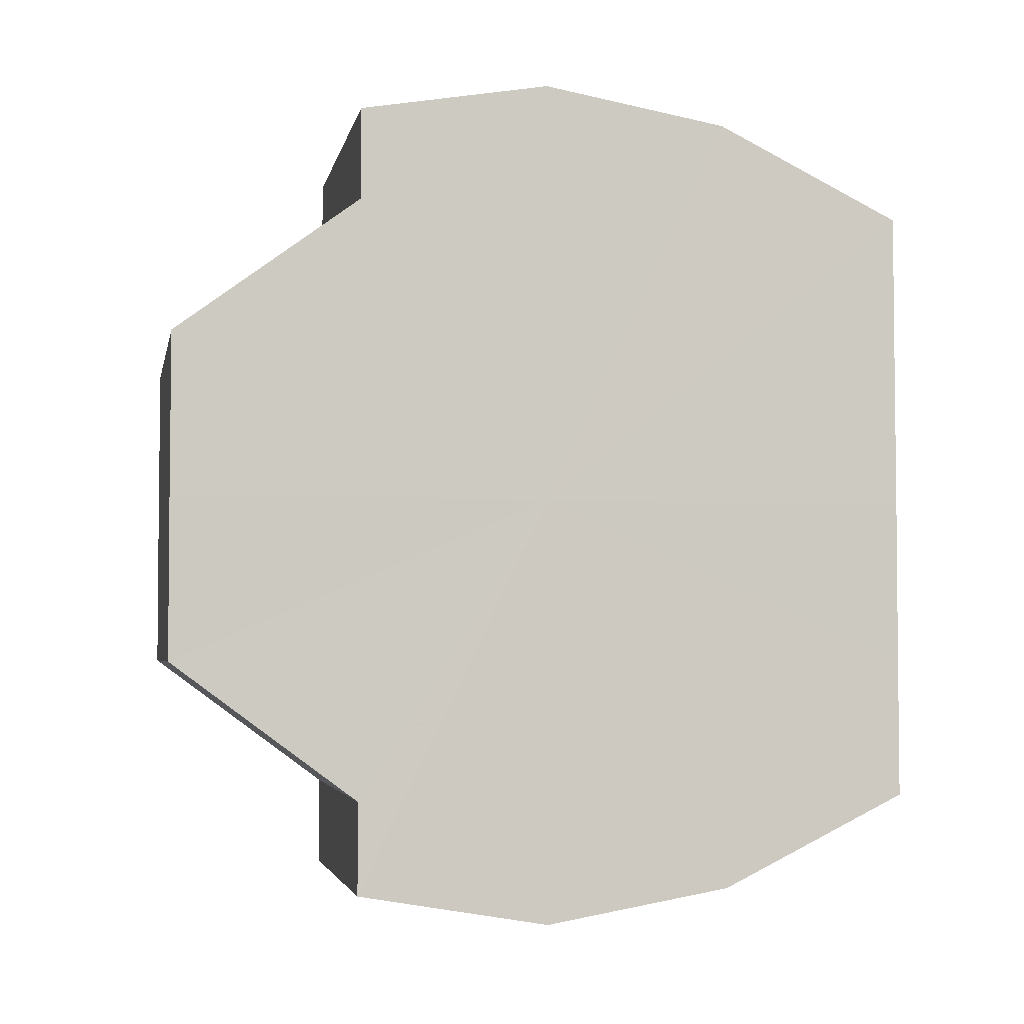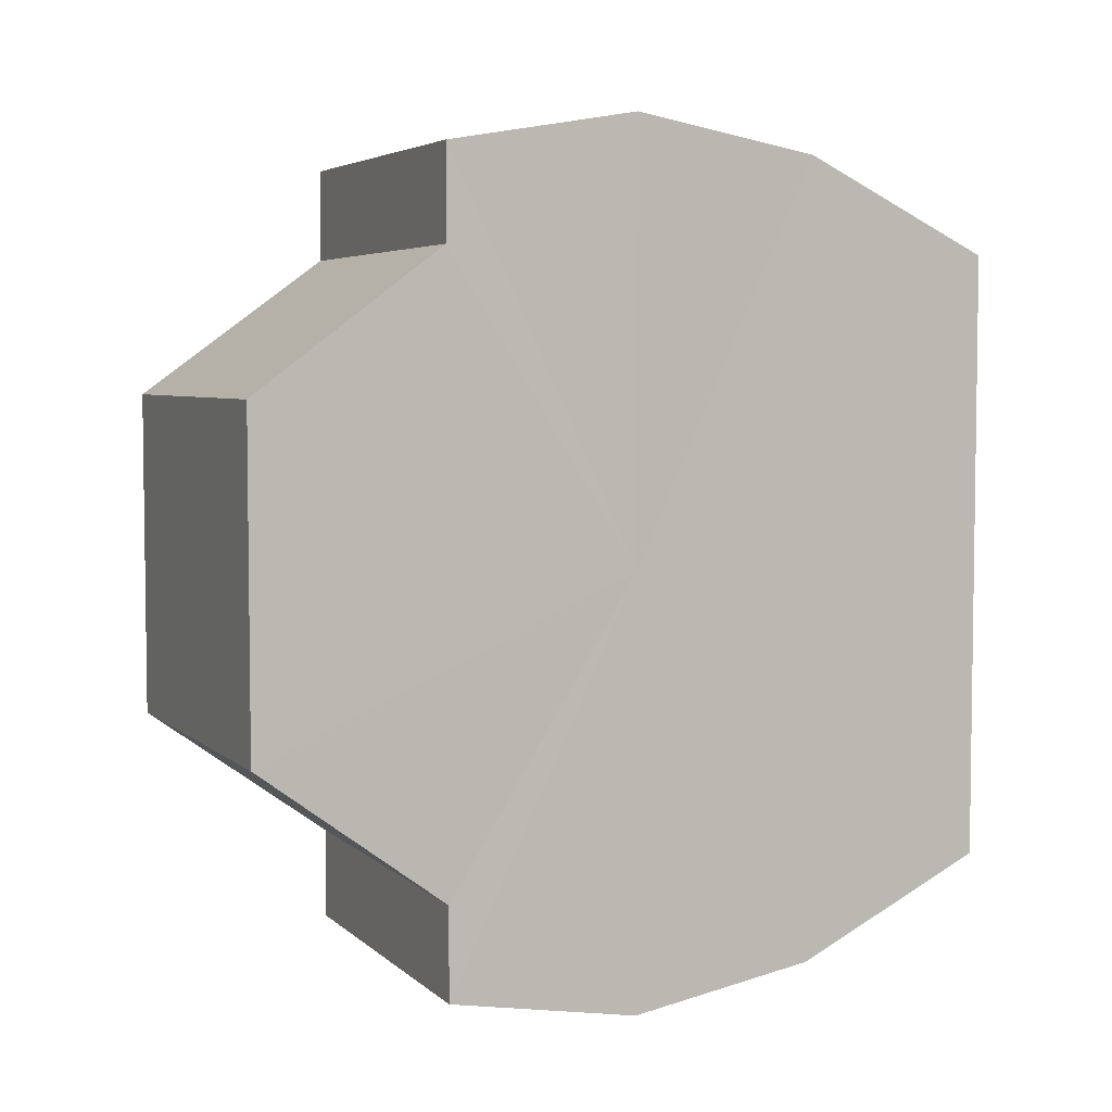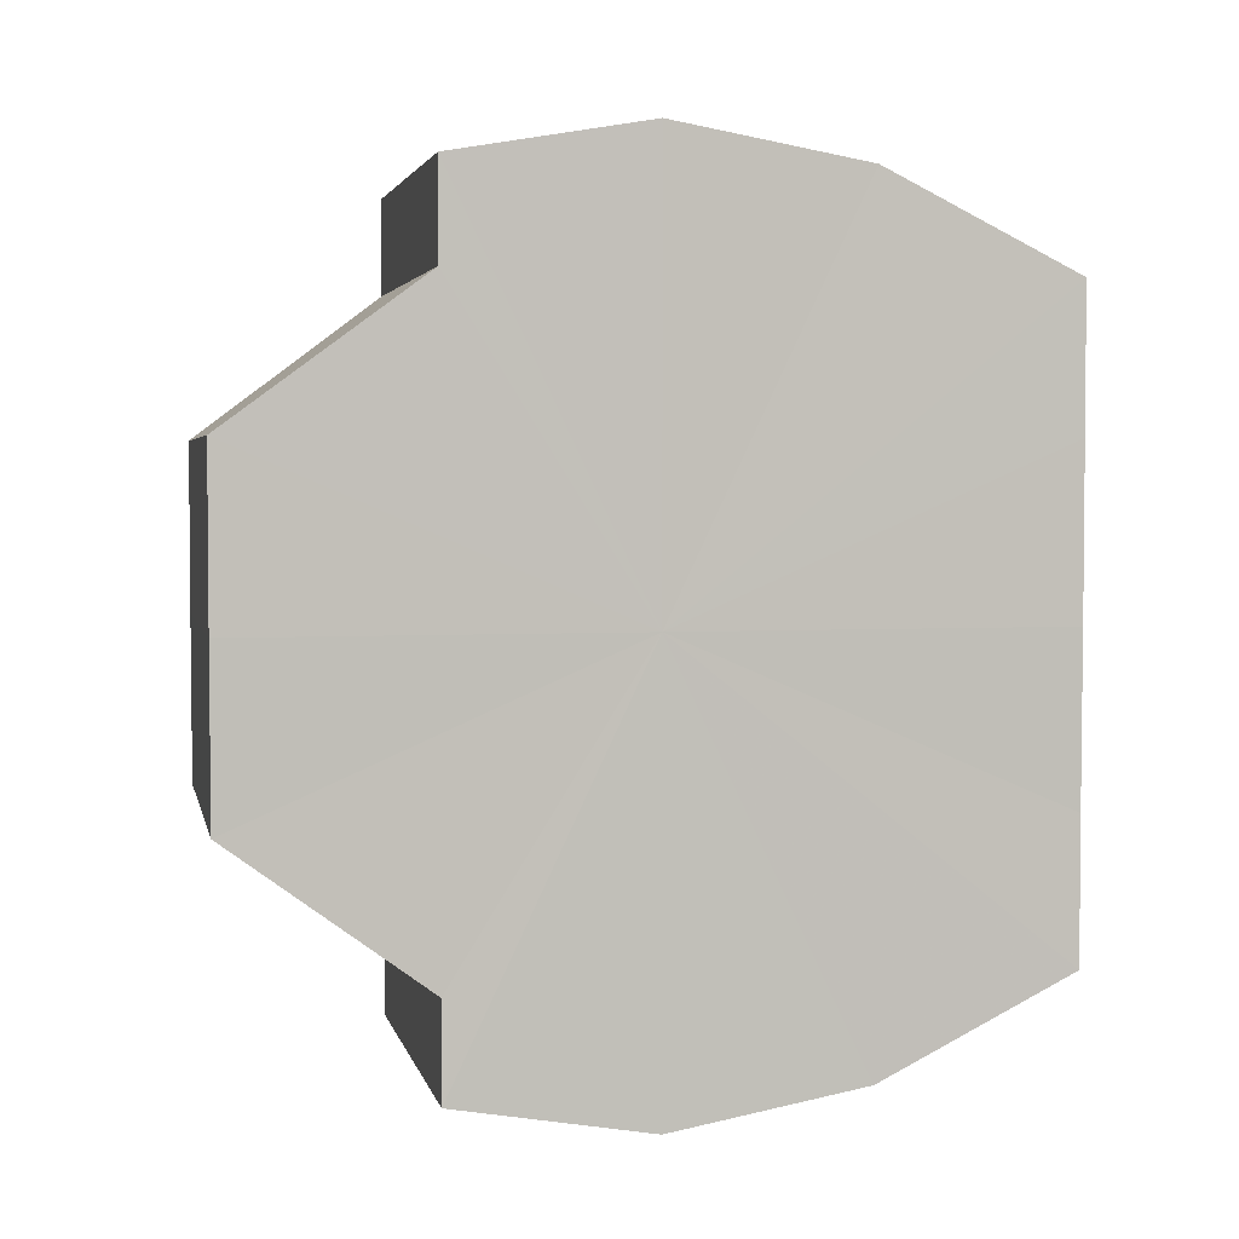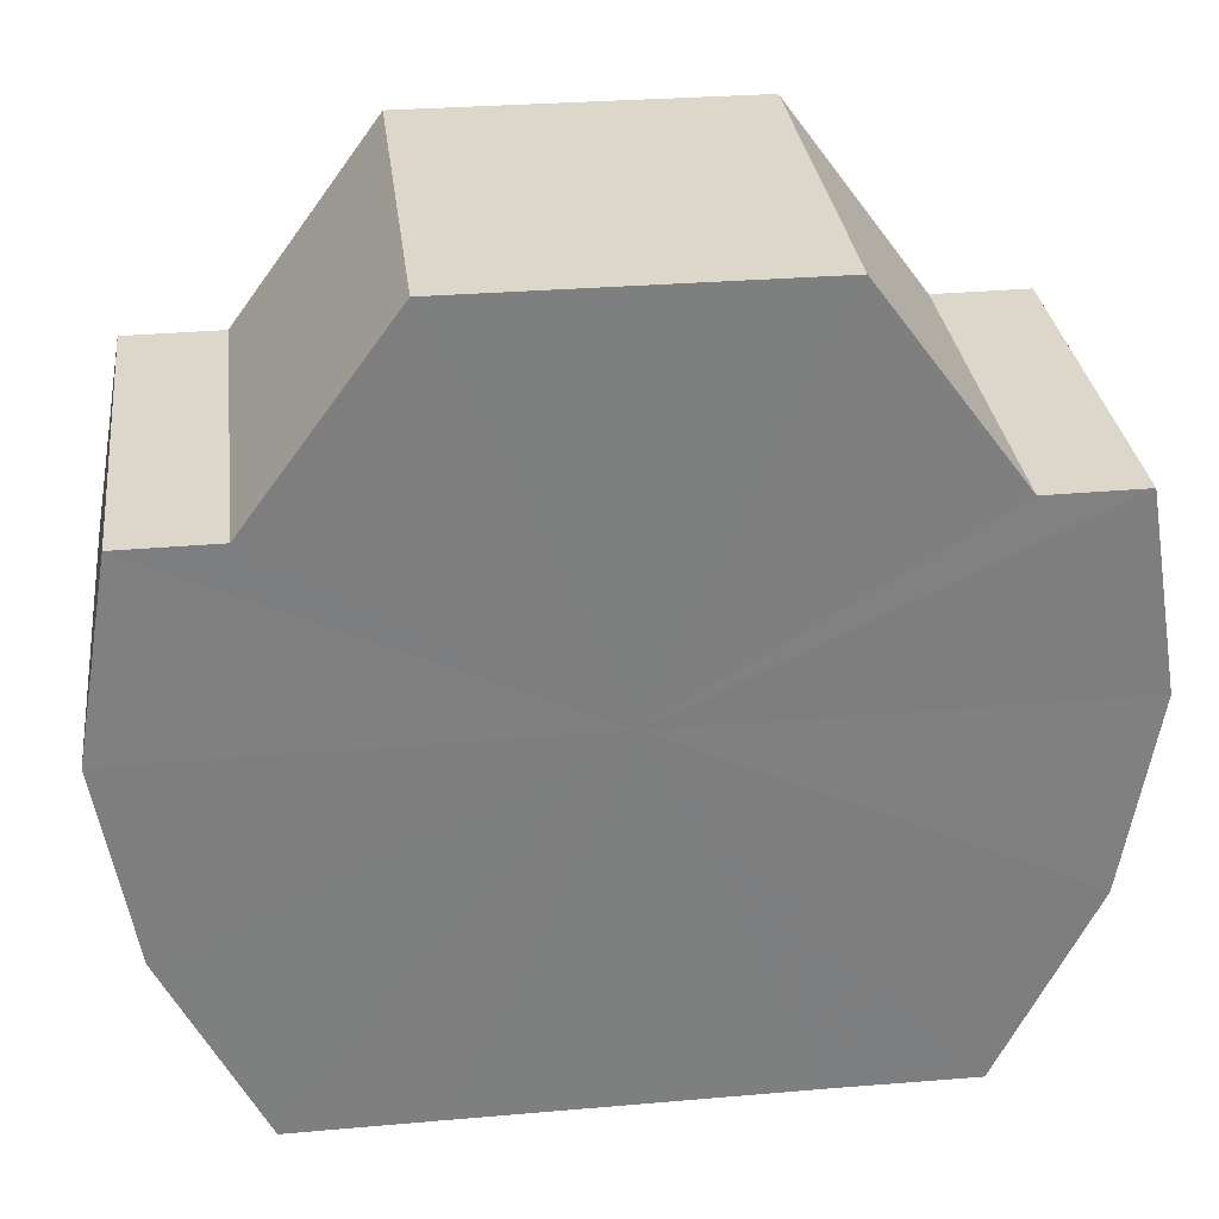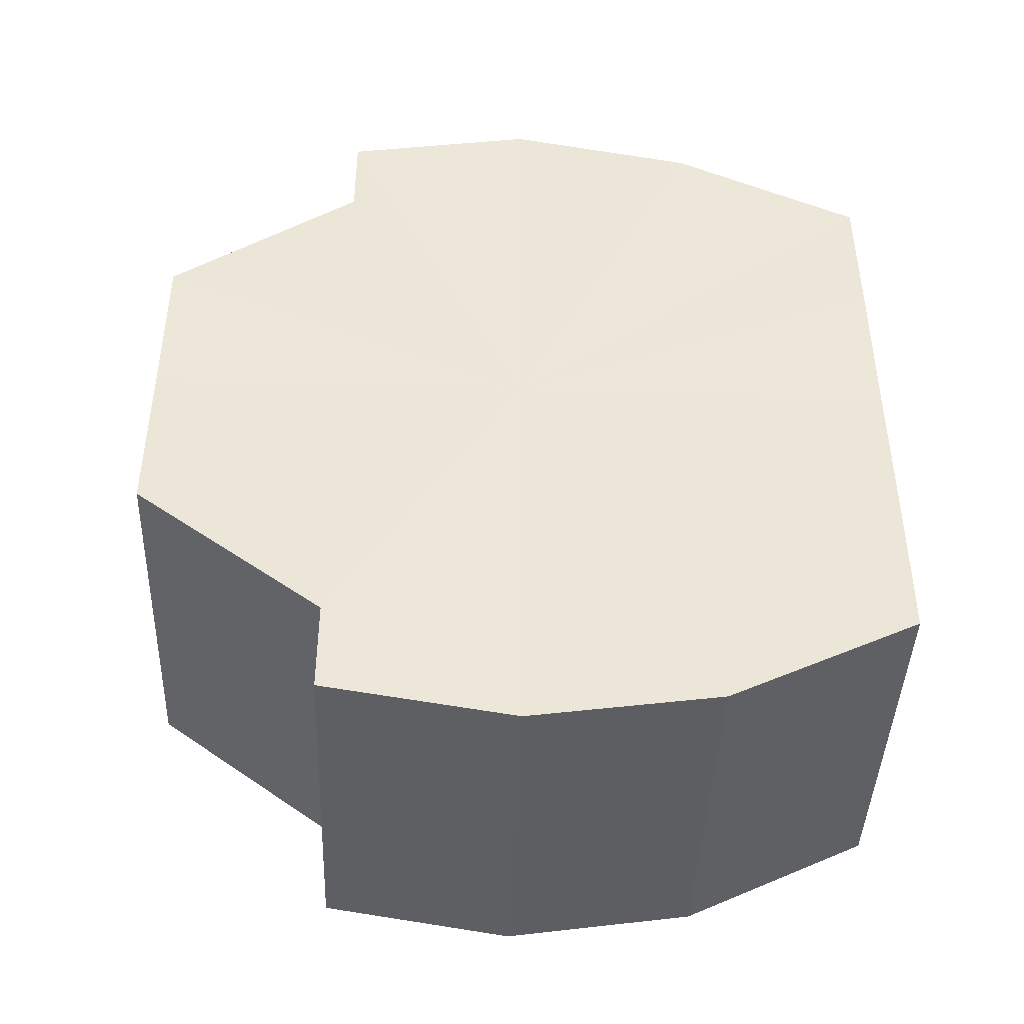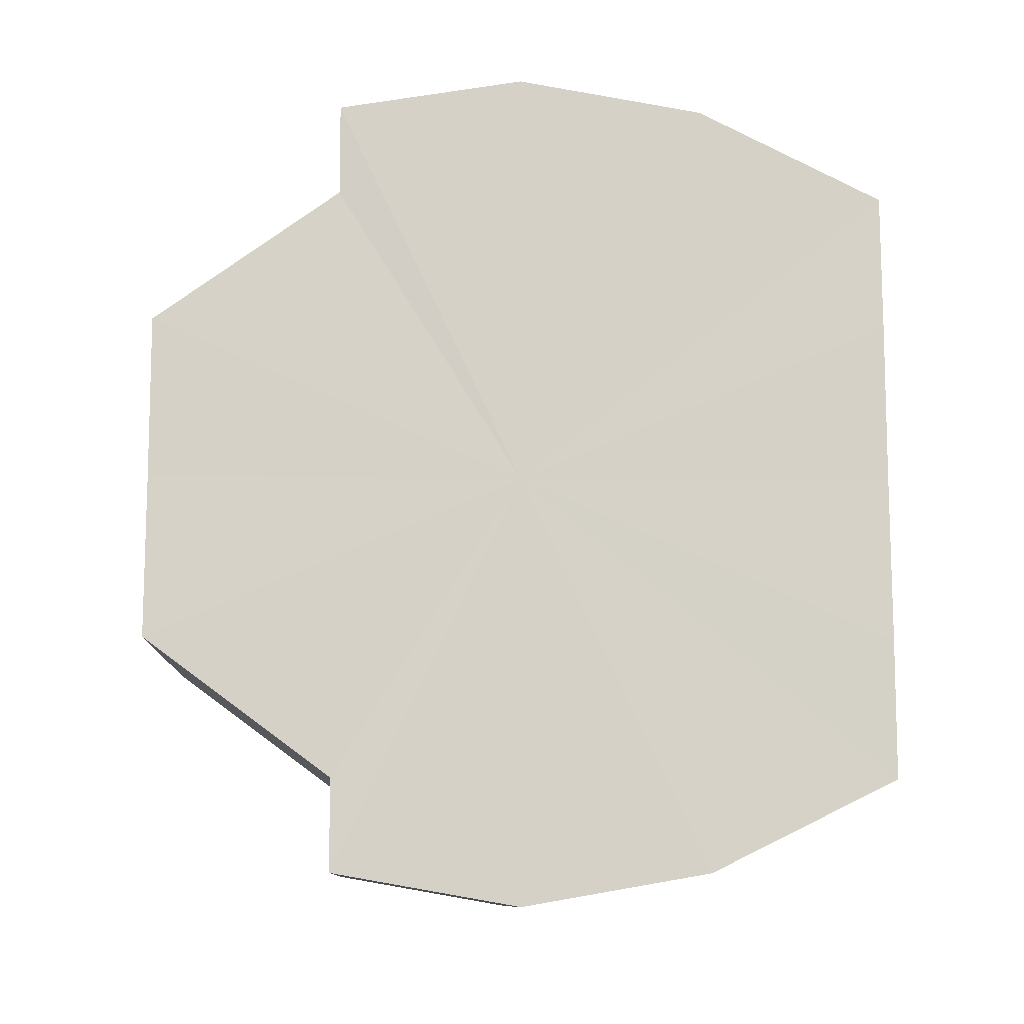
<metadata>
{"format":"obj","ext":"obj","renderer":"f3d","projection":"perspective","resolution":1024,"background":"white","views":[{"elev":-3.8,"azim":-101.1,"up":"+Z"},{"elev":4.8,"azim":-113.6,"up":"+Z"},{"elev":3.3,"azim":-102.2,"up":"+Z"},{"elev":30.6,"azim":83.0,"up":"+Y"},{"elev":-43.1,"azim":-92.2,"up":"+Z"},{"elev":-10.5,"azim":-92.7,"up":"+Z"}]}
</metadata>
<code>
o 6075
v 2214 1883 7.201
v 2214 1883 7.209
v 2214 1883 7.201
v 2214 1882 7.217
v 2214 1883 7.209
v 2214 1882 7.222
v 2214 1882 7.217
v 2214 1883 7.192
v 2214 1883 7.192
v 2214 1882 7.185
v 2214 1882 7.185
v 2214 1882 7.18
v 2214 1882 7.18
v 2214 1882 7.185
v 2214 1882 7.185
v 2214 1883 7.192
v 2214 1883 7.192
v 2214 1883 7.201
v 2214 1883 7.201
v 2214 1883 7.209
v 2214 1883 7.209
v 2214 1882 7.217
v 2214 1882 7.217
v 2214 1882 7.222
v 2214 1882 7.222
v 2214 1882 7.201
v 2214 1882 7.217
v 2214 1882 7.223
v 2214 1883 7.209
v 2214 1882 7.222
v 2214 1883 7.201
v 2214 1882 7.217
v 2214 1883 7.192
v 2214 1882 7.209
v 2214 1882 7.185
v 2214 1882 7.201
v 2214 1882 7.192
v 2214 1882 7.185
v 2214 1882 7.18
v 2214 1882 7.178
v 2214 1882 7.18
v 2214 1882 7.178
v 2214 1882 7.18
v 2214 1882 7.18
v 2214 1882 7.178
v 2214 1882 7.185
v 2214 1882 7.18
v 2214 1882 7.192
v 2214 1882 7.185
v 2214 1882 7.201
v 2214 1882 7.192
v 2214 1882 7.209
v 2214 1882 7.201
v 2214 1882 7.217
v 2214 1882 7.209
v 2214 1882 7.222
v 2214 1882 7.217
v 2214 1882 7.223
v 2214 1882 7.222
v 2214 1882 7.222
v 2214 1882 7.223
v 2214 1882 7.222
v 2214 1882 7.223
v 2214 1882 7.222
v 2214 1882 7.223
v 2214 1882 7.217
v 2214 1882 7.222
v 2214 1882 7.209
v 2214 1882 7.217
v 2214 1882 7.201
v 2214 1882 7.209
v 2214 1882 7.192
v 2214 1882 7.201
v 2214 1882 7.185
v 2214 1882 7.192
v 2214 1882 7.18
v 2214 1882 7.185
v 2214 1882 7.178
v 2214 1882 7.18
v 2214 1882 7.18
v 2214 1882 7.178
v 2214 1882 7.201
v 2214 1883 7.201
v 2214 1883 7.209
v 2214 1883 7.192
v 2214 1882 7.217
v 2214 1882 7.185
v 2214 1882 7.222
v 2214 1882 7.18
v 2214 1882 7.223
v 2214 1882 7.178
v 2214 1882 7.222
v 2214 1882 7.18
v 2214 1882 7.217
v 2214 1882 7.185
v 2214 1882 7.209
v 2214 1882 7.192
v 2214 1882 7.201
f 1 2 3
f 2 4 5
f 4 6 7
f 8 1 9
f 10 8 11
f 12 10 13
f 13 14 15
f 15 16 17
f 17 18 19
f 19 20 21
f 21 22 23
f 23 24 25
f 26 24 27
f 26 28 24
f 26 27 29
f 26 30 28
f 26 29 31
f 26 32 30
f 26 31 33
f 26 34 32
f 26 33 35
f 26 36 34
f 26 37 36
f 26 38 37
f 26 39 38
f 26 40 39
f 26 35 41
f 26 41 40
f 42 41 43
f 44 45 42
f 46 47 44
f 48 49 46
f 50 51 48
f 52 53 50
f 54 55 52
f 56 57 54
f 58 59 56
f 60 61 58
f 62 63 60
f 63 64 65
f 64 66 67
f 66 68 69
f 68 70 71
f 70 72 73
f 72 74 75
f 74 76 77
f 76 78 79
f 78 80 81
f 82 83 84
f 82 85 83
f 82 84 86
f 82 87 85
f 82 86 88
f 82 89 87
f 82 88 90
f 82 91 89
f 82 90 92
f 82 93 91
f 82 92 94
f 82 95 93
f 82 94 96
f 82 97 95
f 82 96 98
f 82 98 97

</code>
